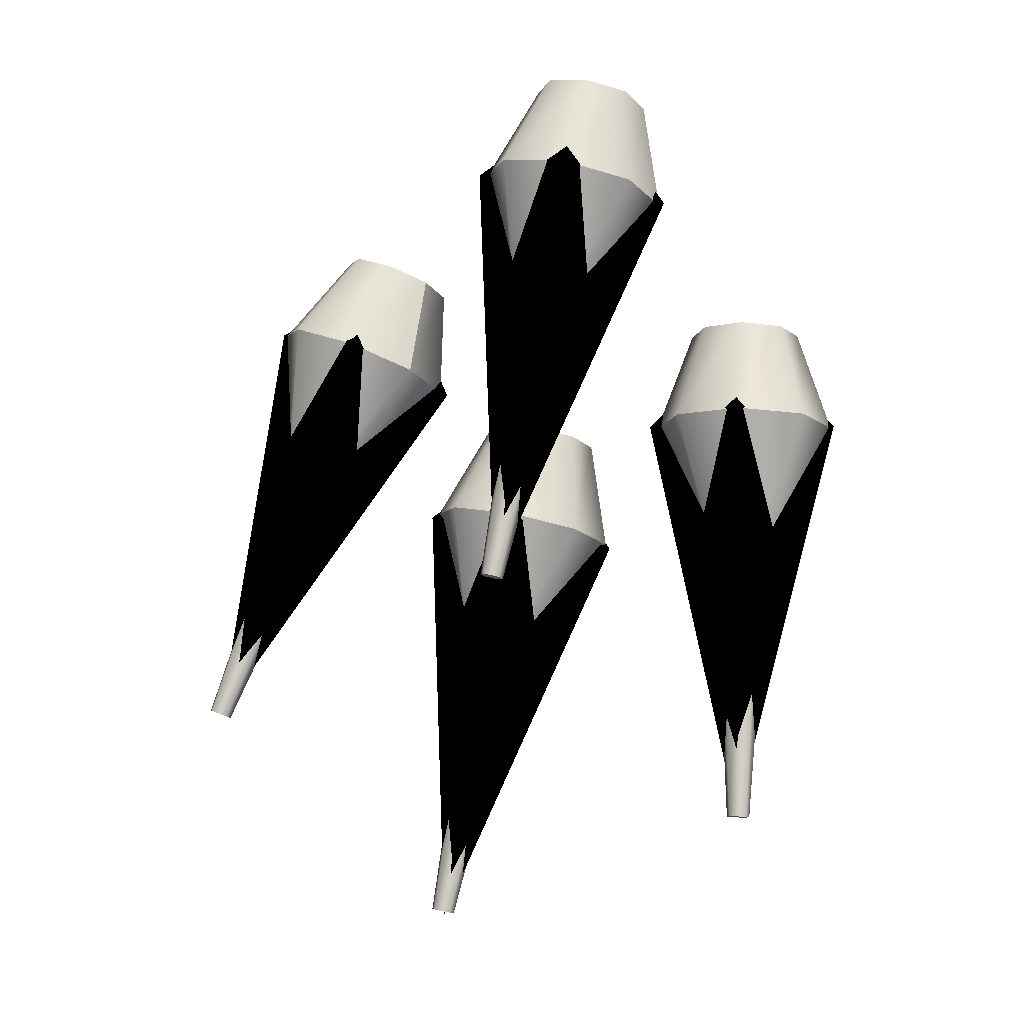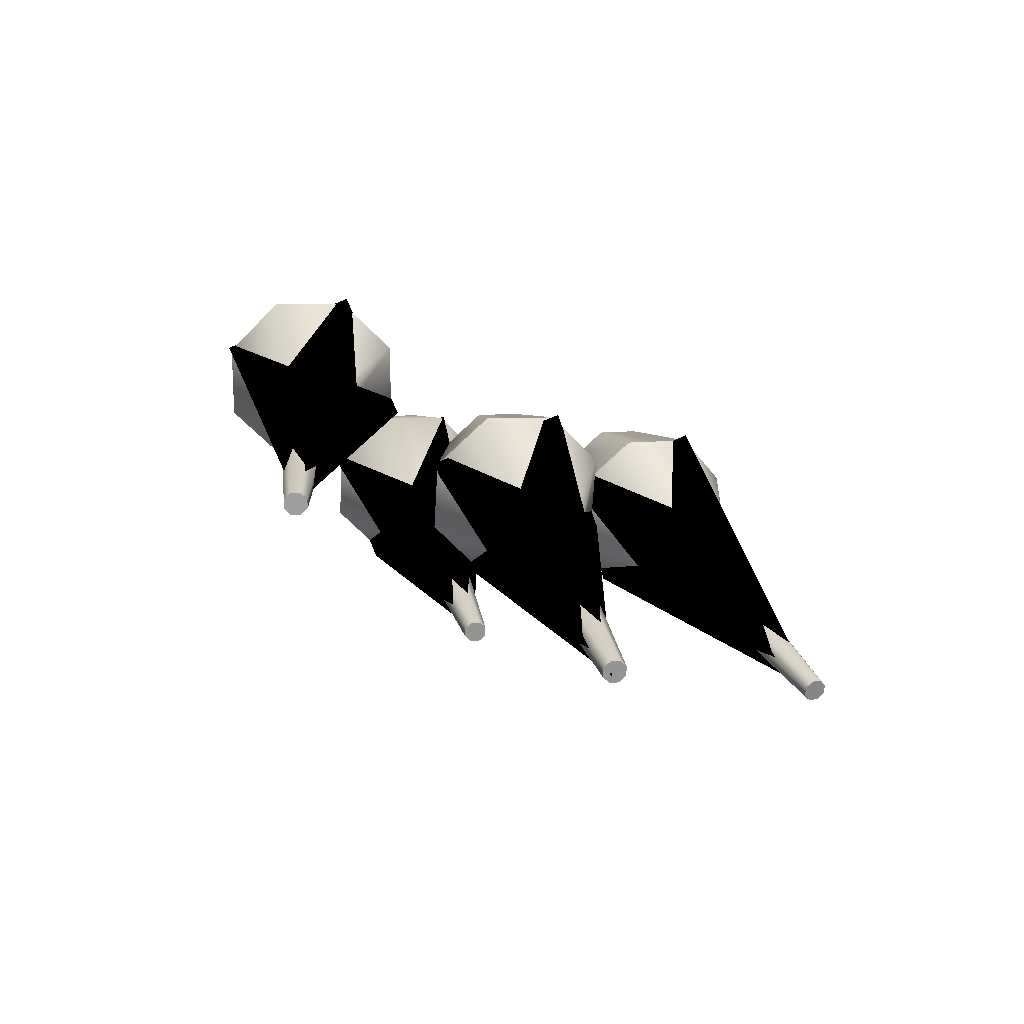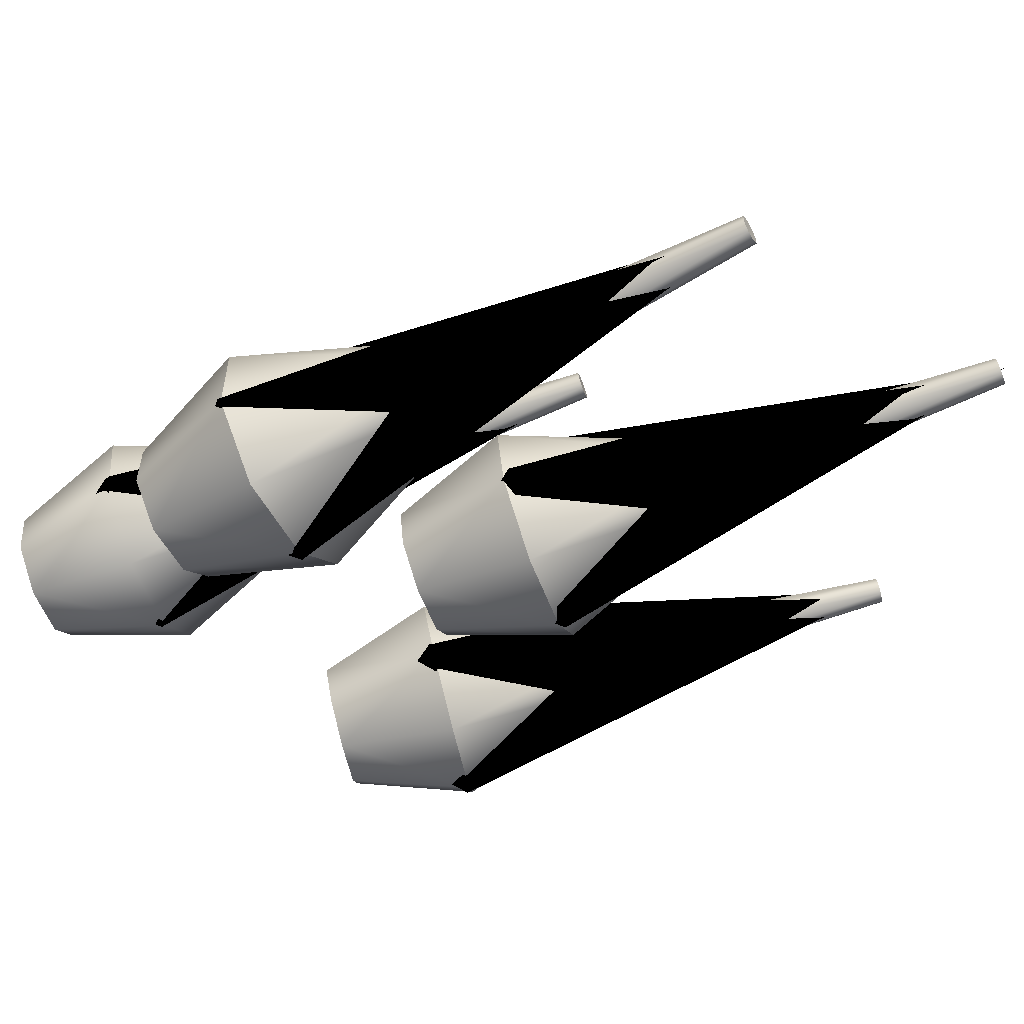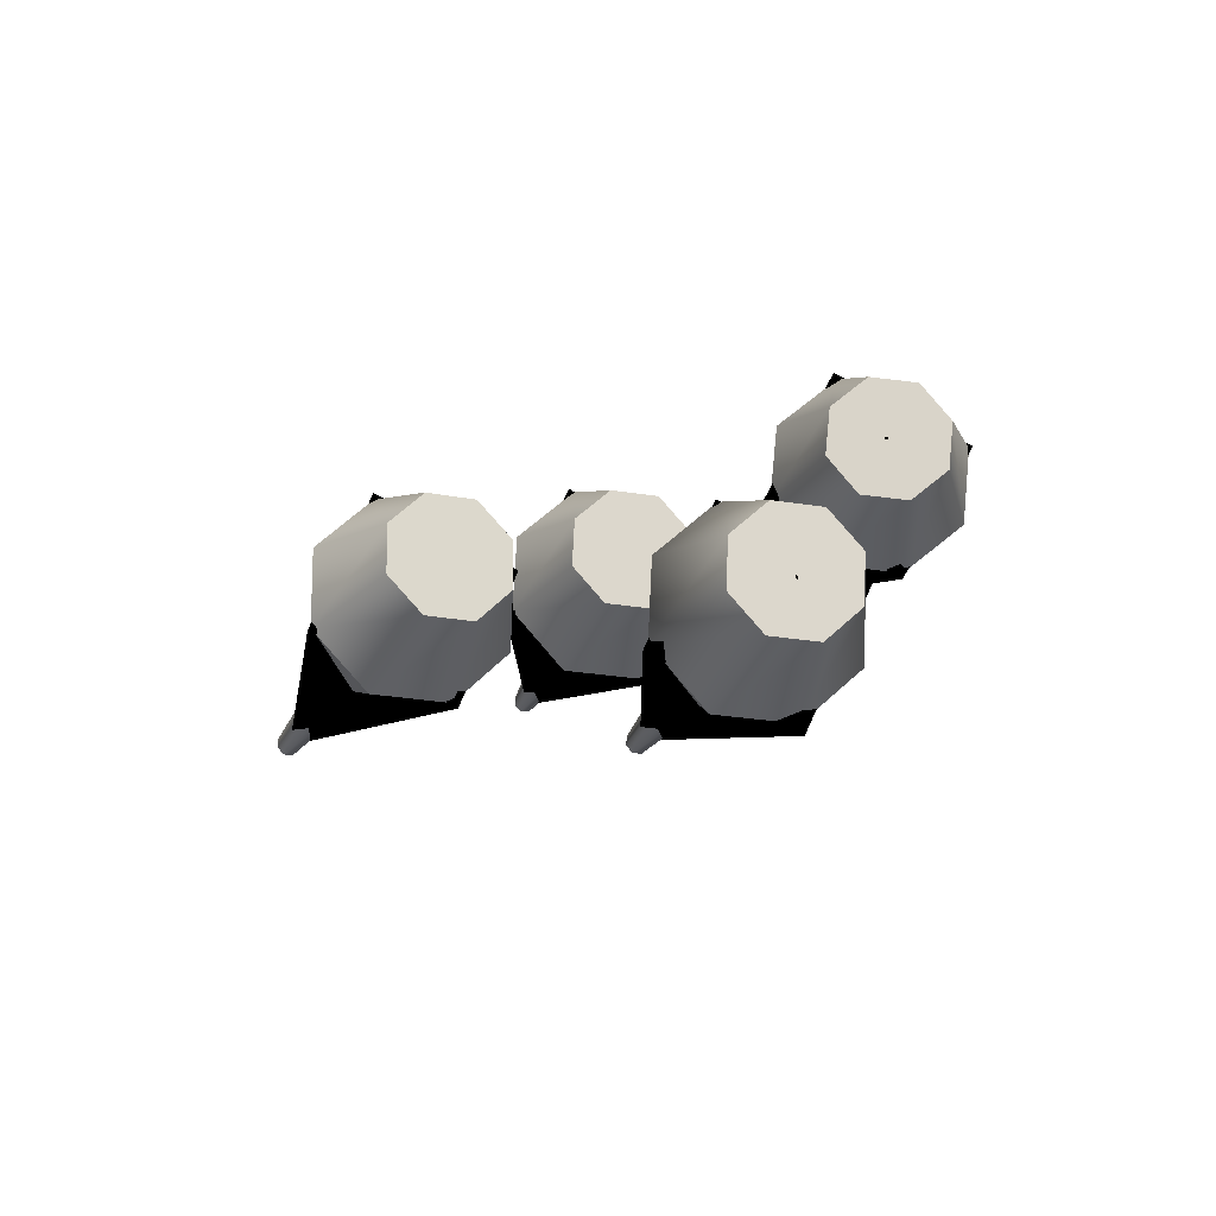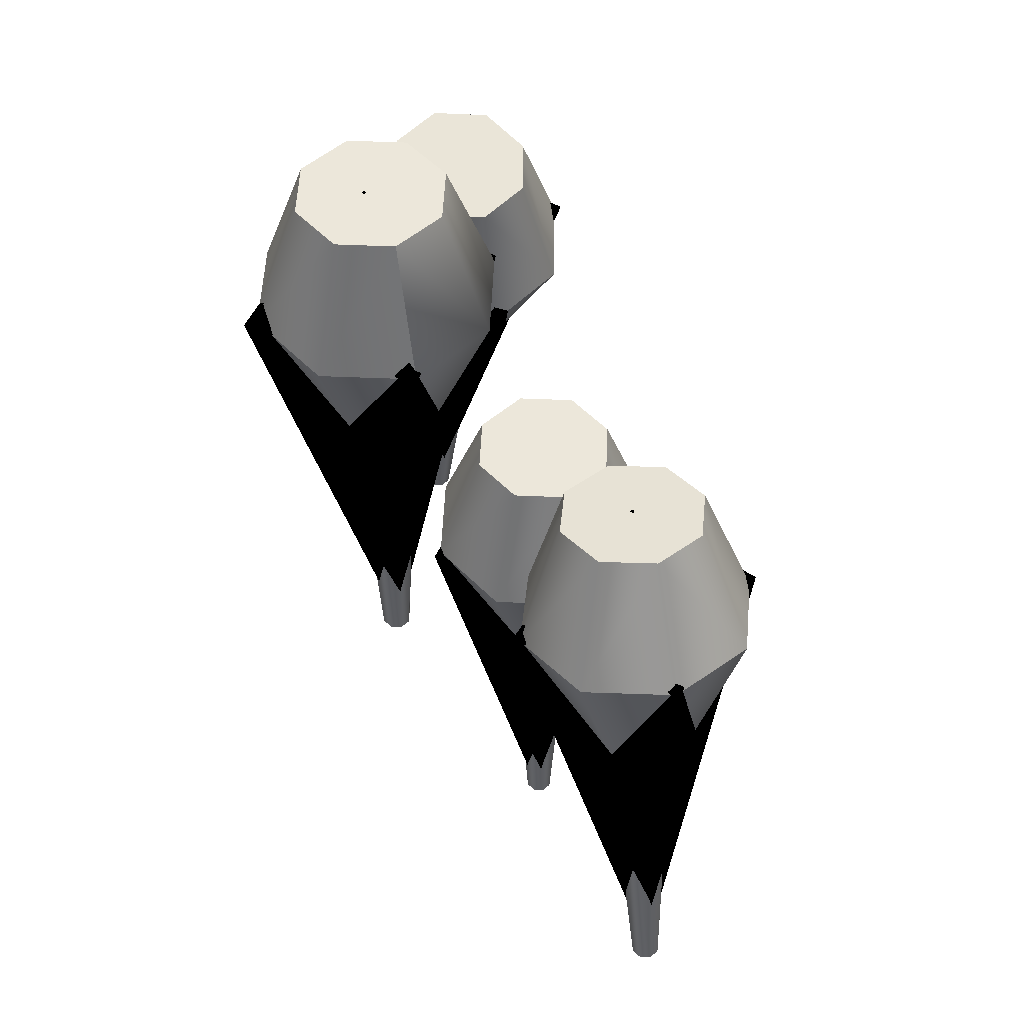
<metadata>
{"format":"obj","ext":"obj","renderer":"f3d","projection":"perspective","resolution":1024,"background":"white","views":[{"elev":-14.0,"azim":116.3,"up":"+Y"},{"elev":-69.3,"azim":-96.0,"up":"+Y"},{"elev":74.2,"azim":-105.7,"up":"+Z"},{"elev":73.7,"azim":90.2,"up":"+Y"},{"elev":-50.5,"azim":-178.7,"up":"+Z"}]}
</metadata>
<code>
o model_010
v -109.2 -0.5229 39.77
v -109.3 -0.26 40.98
v -113.5 10.49 40.09
v -109.9 8.975 32.77
v -109.3 15.75 33.5
v -105.5 9.118 32.97
v -106.6 15.83 33.62
v -102.5 9.891 36.21
v -104.8 16.31 35.59
v -102.7 10.84 40.58
v -104.9 16.88 38.26
v -106 11.41 43.53
v -106.9 17.23 40.06
v -109.7 17.14 39.93
v -110.5 11.26 43.33
v -113.5 10.49 40.09
v -109.3 -0.26 40.98
v -108.4 -0.04584 41.88
v -107.2 -0.005768 41.94
v -102.7 10.84 40.58
v -106.3 -0.1633 41.12
v -102.5 9.891 36.21
v -106.2 -0.4261 39.91
v -105.5 9.118 32.97
v -107 -0.6403 39.01
v -109.9 8.975 32.77
v -108.3 -0.6804 38.96
v -113.3 9.542 35.72
v -111.5 16.67 37.96
v -111.3 16.09 35.29
v -109.3 15.75 33.5
v -111.5 16.67 37.96
v -108.1 -15.38 43.41
v -108.1 -15.27 43.95
v -107.7 -15.45 43.04
v -107.1 -15.44 43.07
v -106.7 -15.34 43.47
v -106.8 -15.22 44.01
v -107.2 -15.15 44.38
v -107.7 -15.17 44.35
v -106.9 17.23 40.06
v -109.7 17.14 39.93
v -104.9 16.88 38.26
v -104.8 16.31 35.59
v -106.6 15.83 33.62
v -109.3 15.75 33.5
v -111.3 16.09 35.29
v -111.5 16.67 37.96
v -109.3 -0.26 40.98
v -108.1 -15.27 43.95
v -109.2 -0.5229 39.77
v -108.1 -15.38 43.41
v -108.3 -0.6804 38.96
v -107.7 -15.45 43.04
v -107 -0.6403 39.01
v -107.1 -15.44 43.07
v -106.7 -15.34 43.47
v -106.2 -0.4261 39.91
v -106.8 -15.22 44.01
v -106.3 -0.1633 41.12
v -107.2 -0.005768 41.94
v -107.2 -15.15 44.38
v -107.7 -15.17 44.35
v -108.4 -0.04584 41.88
v -109.3 -0.26 40.98
v -108.1 -15.27 43.95
v -110.1 6.573 50.22
v -108.7 -0.1076 50.58
v -112.8 6.352 50.27
v -113.2 -0.4676 50.66
v -116.4 0.424 53.66
v -114.8 6.897 52.1
v -114.8 7.888 54.64
v -116.4 2.05 57.83
v -114.8 7.888 54.64
v -116.4 2.05 57.83
v -112.9 8.745 56.41
v -113.3 3.457 60.73
v -108.8 3.817 60.65
v -110.2 8.966 56.37
v -108.3 8.422 54.53
v -105.6 2.926 57.66
v -108.2 7.43 51.99
v -105.6 1.299 53.48
v -110.1 6.573 50.22
v -108.7 -0.1076 50.58
v -111.6 -8.232 60.17
v -116.4 2.05 57.83
v -111.6 -8.682 59.01
v -116.4 0.424 53.66
v -113.2 -0.4676 50.66
v -110.7 -8.93 58.18
v -109.5 -8.83 58.16
v -108.7 -0.1076 50.58
v -108.6 -8.44 58.97
v -105.6 1.299 53.48
v -108.6 -7.989 60.12
v -105.6 2.926 57.66
v -109.5 -7.741 60.96
v -108.8 3.817 60.65
v -113.3 3.457 60.73
v -110.8 -7.842 60.98
v -111.6 -8.232 60.17
v -116.4 2.05 57.83
v -109.6 -22.51 65.4
v -111.6 -8.232 60.17
v -109.2 -22.33 65.76
v -110.8 -7.842 60.98
v -109.5 -7.741 60.96
v -108.6 -22.29 65.75
v -108.2 -22.4 65.37
v -108.6 -7.989 60.12
v -108.6 -8.44 58.97
v -108.2 -22.6 64.86
v -109.5 -8.83 58.16
v -108.6 -22.77 64.5
v -109.2 -22.82 64.5
v -110.7 -8.93 58.18
v -109.5 -22.71 64.88
v -111.6 -8.682 59.01
v -109.6 -22.51 65.4
v -111.6 -8.232 60.17
v -109.5 -22.71 64.88
v -109.6 -22.51 65.4
v -109.2 -22.82 64.5
v -108.6 -22.77 64.5
v -108.2 -22.6 64.86
v -108.2 -22.4 65.37
v -108.6 -22.29 65.75
v -109.2 -22.33 65.76
v -110.2 8.966 56.37
v -112.9 8.745 56.41
v -108.3 8.422 54.53
v -108.2 7.43 51.99
v -110.1 6.573 50.22
v -112.8 6.352 50.27
v -114.8 6.897 52.1
v -114.8 7.888 54.64
v -114.5 -3.235 47.43
v -117.2 -3.323 47.3
v -112.4 -3.582 45.63
v -112.3 -4.16 42.97
v -114.1 -4.631 40.99
v -116.9 -4.719 40.87
v -118.9 -4.373 42.67
v -119 -3.794 45.33
v -116.8 -20.73 48.36
v -121 -9.975 47.46
v -116.7 -20.99 47.15
v -120.8 -10.92 43.09
v -117.5 -11.49 40.15
v -115.8 -21.15 46.33
v -114.6 -21.11 46.39
v -113 -11.35 40.35
v -113.8 -20.89 47.28
v -110 -10.57 43.59
v -113.8 -20.63 48.49
v -110.2 -9.626 47.96
v -114.7 -20.47 49.31
v -113.6 -9.058 50.9
v -118 -9.202 50.7
v -116 -20.51 49.25
v -116.8 -20.73 48.36
v -121 -9.975 47.46
v -121 -9.975 47.46
v -119 -3.794 45.33
v -120.8 -10.92 43.09
v -118.9 -4.373 42.67
v -116.9 -4.719 40.87
v -117.5 -11.49 40.15
v -113 -11.35 40.35
v -114.1 -4.631 40.99
v -110 -10.57 43.59
v -112.3 -4.16 42.97
v -110.2 -9.626 47.96
v -112.4 -3.582 45.63
v -113.6 -9.058 50.9
v -114.5 -3.235 47.43
v -117.2 -3.323 47.3
v -118 -9.202 50.7
v -121 -9.975 47.46
v -119 -3.794 45.33
v -116.8 -20.73 48.36
v -115.6 -35.73 51.32
v -116.7 -20.99 47.15
v -115.6 -35.85 50.78
v -115.8 -21.15 46.33
v -115.2 -35.92 50.41
v -114.6 -21.11 46.39
v -114.6 -35.9 50.44
v -114.3 -35.81 50.84
v -113.8 -20.89 47.28
v -114.3 -35.69 51.38
v -113.8 -20.63 48.49
v -114.7 -20.47 49.31
v -114.7 -35.62 51.75
v -115.3 -35.64 51.72
v -116 -20.51 49.25
v -116.8 -20.73 48.36
v -115.6 -35.73 51.32
v -115.6 -35.85 50.78
v -115.6 -35.73 51.32
v -115.2 -35.92 50.41
v -114.6 -35.9 50.44
v -114.3 -35.81 50.84
v -114.3 -35.69 51.38
v -114.7 -35.62 51.75
v -115.3 -35.64 51.72
v -118.7 2.76 34.02
v -121.4 2.829 33.75
v -116.6 2.6 32.29
v -116.4 2.443 29.58
v -118.1 2.382 27.47
v -120.8 2.451 27.2
v -122.9 2.611 28.92
v -123.2 2.768 31.64
v -121.8 -14.52 32.01
v -125.6 -3.563 32.65
v -121.7 -14.59 30.78
v -125.1 -3.819 28.2
v -121.7 -4.082 25.37
v -120.8 -14.66 30
v -119.5 -14.69 30.12
v -117.2 -4.196 25.8
v -118.7 -14.67 31.08
v -114.4 -4.095 29.27
v -118.9 -14.59 32.31
v -114.8 -3.838 33.72
v -119.8 -14.52 33.1
v -118.3 -3.576 36.55
v -122.7 -3.461 36.11
v -121.1 -14.49 32.97
v -121.8 -14.52 32.01
v -125.6 -3.563 32.65
v -125.6 -3.563 32.65
v -123.2 2.768 31.64
v -125.1 -3.819 28.2
v -122.9 2.611 28.92
v -120.8 2.451 27.2
v -121.7 -4.082 25.37
v -117.2 -4.196 25.8
v -118.1 2.382 27.47
v -114.4 -4.095 29.27
v -116.4 2.443 29.58
v -114.8 -3.838 33.72
v -116.6 2.6 32.29
v -118.3 -3.576 36.55
v -118.7 2.76 34.02
v -121.4 2.829 33.75
v -122.7 -3.461 36.11
v -125.6 -3.563 32.65
v -123.2 2.768 31.64
v -121.8 -14.52 32.01
v -121.5 -29.84 32.59
v -121.7 -14.59 30.78
v -121.4 -29.88 32.04
v -120.8 -14.66 30
v -121 -29.91 31.69
v -119.5 -14.69 30.12
v -120.4 -29.92 31.74
v -120.1 -29.91 32.17
v -118.7 -14.67 31.08
v -120.1 -29.88 32.72
v -118.9 -14.59 32.31
v -119.8 -14.52 33.1
v -120.6 -29.84 33.08
v -121.1 -29.83 33.02
v -121.1 -14.49 32.97
v -121.8 -14.52 32.01
v -121.5 -29.84 32.59
v -121.4 -29.88 32.04
v -121.5 -29.84 32.59
v -121 -29.91 31.69
v -120.4 -29.92 31.74
v -120.1 -29.91 32.17
v -120.1 -29.88 32.72
v -120.6 -29.84 33.08
v -121.1 -29.83 33.02
v -113.6 10.68 40.19
v -107.8 16.59 36.75
v -105.6 11.52 43.78
v -101.9 9.891 36
v -113.6 10.68 40.19
v -109.9 9.047 32.41
v -107.5 -15.23 43.56
v -101.9 9.891 36
v -101.9 9.891 36
v -105.6 11.52 43.78
v -107.5 -15.23 43.56
v -113.6 10.68 40.19
v -101.9 9.891 36
v -109.9 9.047 32.41
v -107.8 16.59 36.75
v -113.6 10.68 40.19
v -116.8 2.035 57.84
v -111.6 7.617 53.16
v -108.8 3.951 60.78
v -105.3 1.258 53.19
v -105.3 1.258 53.19
v -108.8 3.951 60.78
v -108.8 -22.52 65.06
v -116.8 2.035 57.84
v -105.3 1.258 53.19
v -113.4 -0.6572 50.25
v -111.6 7.617 53.16
v -116.8 2.035 57.84
v -116.8 2.035 57.84
v -113.4 -0.6572 50.25
v -108.8 -22.52 65.06
v -105.3 1.258 53.19
v -121.3 -10.23 47.75
v -115.6 -4.215 44.31
v -113.4 -9.281 51.31
v -109.7 -10.81 43.5
v -121.3 -10.23 47.75
v -117.6 -11.77 39.94
v -114.8 -36.06 50.94
v -109.7 -10.81 43.5
v -109.7 -10.81 43.5
v -113.4 -9.281 51.31
v -114.8 -36.06 50.94
v -121.3 -10.23 47.75
v -109.7 -10.81 43.5
v -117.6 -11.77 39.94
v -115.6 -4.215 44.31
v -121.3 -10.23 47.75
v -125.9 -3.412 32.88
v -119.8 2.736 30.75
v -118.1 -3.436 37.03
v -114 -3.982 29.3
v -114 -3.982 29.3
v -118.1 -3.436 37.03
v -120.8 -29.73 32.5
v -125.9 -3.412 32.88
v -114 -3.982 29.3
v -121.8 -3.957 25.17
v -119.8 2.736 30.75
v -125.9 -3.412 32.88
v -125.9 -3.412 32.88
v -121.8 -3.957 25.17
v -120.8 -29.73 32.5
v -114 -3.982 29.3
g surface_000
f 1 2 3
f 3 3 4
f 4 5 4
f 4 5 6
f 5 7 6
f 6 7 8
f 7 9 8
f 8 9 10
f 9 11 10
f 10 11 12
f 11 13 12
f 13 14 12
f 12 14 15
f 14 16 15
f 16 17 15
f 17 18 15
f 18 19 15
f 15 19 12
f 12 19 20
f 19 21 20
f 20 21 22
f 21 23 22
f 22 23 24
f 23 25 24
f 24 25 26
f 25 27 26
f 27 1 26
f 26 1 28
f 1 3 28
f 3 29 28
f 29 30 28
f 30 31 28
f 28 31 26
f 26 26 16
f 16 14 16
f 16 14 32
f 32 32 33
f 33 33 34
f 33 35 34
f 35 36 34
f 36 37 34
f 37 38 34
f 38 39 34
f 34 39 40
f 40 40 41
f 41 41 42
f 41 43 42
f 43 44 42
f 44 45 42
f 45 46 42
f 46 47 42
f 42 47 48
f 48 48 49
f 49 49 50
f 49 51 50
f 50 51 52
f 51 53 52
f 52 53 54
f 53 55 54
f 54 55 56
f 56 55 57
f 55 58 57
f 57 58 59
f 58 60 59
f 60 61 59
f 59 61 62
f 62 61 63
f 61 64 63
f 64 65 63
f 63 65 66
f 66 66 67
f 67 68 67
f 67 68 69
f 68 70 69
f 70 71 69
f 69 71 72
f 72 71 73
f 71 74 73
f 74 75 74
f 75 76 75
f 75 76 77
f 76 78 77
f 78 79 77
f 77 79 80
f 80 79 81
f 79 82 81
f 81 82 83
f 82 84 83
f 83 84 85
f 84 86 85
f 86 87 86
f 87 88 87
f 87 88 89
f 88 90 89
f 90 91 89
f 89 91 92
f 92 91 93
f 91 94 93
f 93 94 95
f 94 96 95
f 95 96 97
f 96 98 97
f 97 98 99
f 98 100 99
f 100 101 99
f 99 101 102
f 102 101 103
f 101 104 103
f 104 105 104
f 105 105 106
f 105 107 106
f 106 107 108
f 108 107 109
f 107 110 109
f 110 111 109
f 109 111 112
f 112 111 113
f 111 114 113
f 113 114 115
f 114 116 115
f 116 117 115
f 115 117 118
f 117 119 118
f 118 119 120
f 119 121 120
f 121 122 120
f 122 123 122
f 123 123 124
f 123 125 124
f 125 126 124
f 126 127 124
f 127 128 124
f 128 129 124
f 124 129 130
f 130 130 131
f 131 131 132
f 131 133 132
f 133 134 132
f 134 135 132
f 135 136 132
f 136 137 132
f 132 137 138
f 138 138 139
f 139 139 140
f 139 141 140
f 141 142 140
f 142 143 140
f 143 144 140
f 144 145 140
f 140 145 146
f 146 146 147
f 147 148 147
f 147 148 149
f 148 150 149
f 150 151 149
f 149 151 152
f 152 151 153
f 151 154 153
f 153 154 155
f 154 156 155
f 155 156 157
f 156 158 157
f 157 158 159
f 158 160 159
f 160 161 159
f 159 161 162
f 162 161 163
f 161 164 163
f 164 165 164
f 165 166 165
f 165 166 167
f 166 168 167
f 168 169 167
f 167 169 170
f 170 169 171
f 169 172 171
f 171 172 173
f 172 174 173
f 173 174 175
f 174 176 175
f 175 176 177
f 176 178 177
f 178 179 177
f 177 179 180
f 180 179 181
f 179 182 181
f 182 183 182
f 183 183 184
f 183 185 184
f 184 185 186
f 185 187 186
f 186 187 188
f 187 189 188
f 188 189 190
f 190 189 191
f 189 192 191
f 191 192 193
f 192 194 193
f 194 195 193
f 193 195 196
f 196 195 197
f 195 198 197
f 198 199 197
f 197 199 200
f 200 200 201
f 201 201 202
f 201 203 202
f 203 204 202
f 204 205 202
f 205 206 202
f 206 207 202
f 202 207 208
f 208 208 209
f 209 209 210
f 209 211 210
f 211 212 210
f 212 213 210
f 213 214 210
f 214 215 210
f 210 215 216
f 216 216 217
f 217 218 217
f 217 218 219
f 218 220 219
f 220 221 219
f 219 221 222
f 222 221 223
f 221 224 223
f 223 224 225
f 224 226 225
f 225 226 227
f 226 228 227
f 227 228 229
f 228 230 229
f 230 231 229
f 229 231 232
f 232 231 233
f 231 234 233
f 234 235 234
f 235 236 235
f 235 236 237
f 236 238 237
f 238 239 237
f 237 239 240
f 240 239 241
f 239 242 241
f 241 242 243
f 242 244 243
f 243 244 245
f 244 246 245
f 245 246 247
f 246 248 247
f 248 249 247
f 247 249 250
f 250 249 251
f 249 252 251
f 252 253 252
f 253 253 254
f 253 255 254
f 254 255 256
f 255 257 256
f 256 257 258
f 257 259 258
f 258 259 260
f 260 259 261
f 259 262 261
f 261 262 263
f 262 264 263
f 264 265 263
f 263 265 266
f 266 265 267
f 265 268 267
f 268 269 267
f 267 269 270
f 270 270 271
f 271 271 272
f 271 273 272
f 273 274 272
f 274 275 272
f 275 276 272
f 276 277 272
f 272 277 278
g surface_001
f 279 281 280
f 280 281 282
f 282 282 283
f 283 284 283
f 283 284 285
f 284 286 285
f 286 287 286
f 287 288 287
f 287 288 289
f 288 290 289
f 290 291 290
f 291 292 291
f 291 292 293
f 292 294 293
f 294 295 294
f 295 295 296
f 295 297 296
f 296 297 298
f 298 298 299
f 299 300 299
f 299 300 301
f 300 302 301
f 302 303 302
f 303 304 303
f 303 304 305
f 304 306 305
f 306 307 306
f 307 308 307
f 307 308 309
f 308 310 309
f 310 311 310
f 311 311 312
f 311 313 312
f 312 313 314
f 314 314 315
f 315 316 315
f 315 316 317
f 316 318 317
f 318 319 318
f 319 320 319
f 319 320 321
f 320 322 321
f 322 323 322
f 323 324 323
f 323 324 325
f 324 326 325
f 326 327 326
f 327 327 328
f 327 329 328
f 328 329 330
f 330 330 331
f 331 332 331
f 331 332 333
f 332 334 333
f 334 335 334
f 335 336 335
f 335 336 337
f 336 338 337
f 338 339 338
f 339 340 339
f 339 340 341
f 340 342 341

</code>
